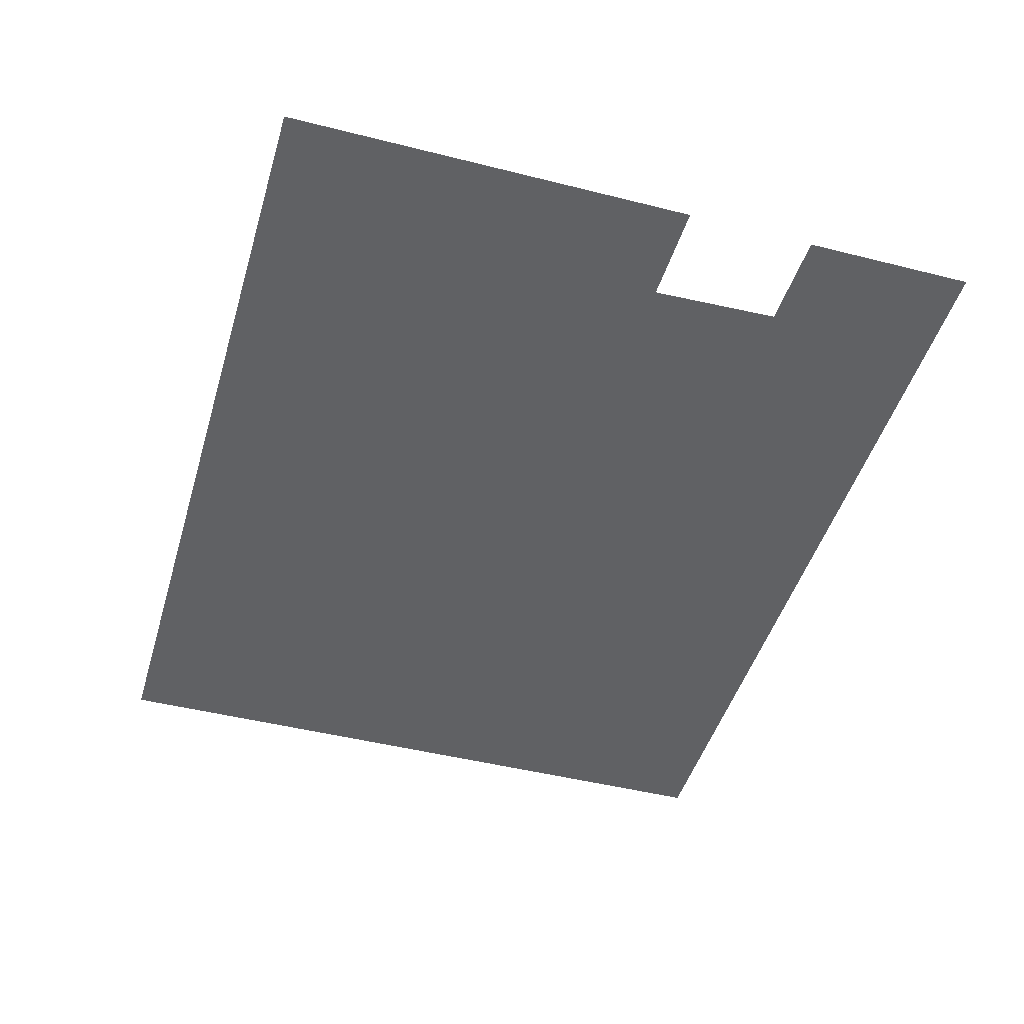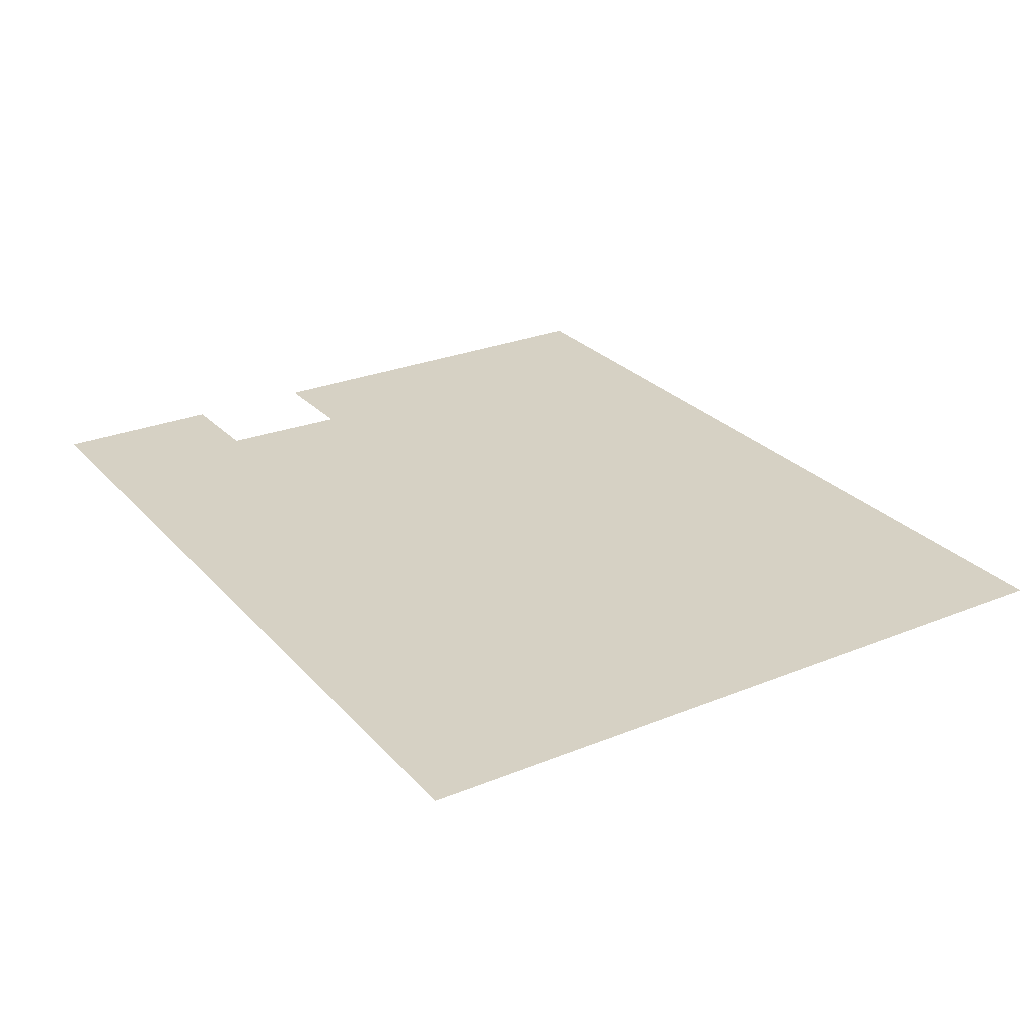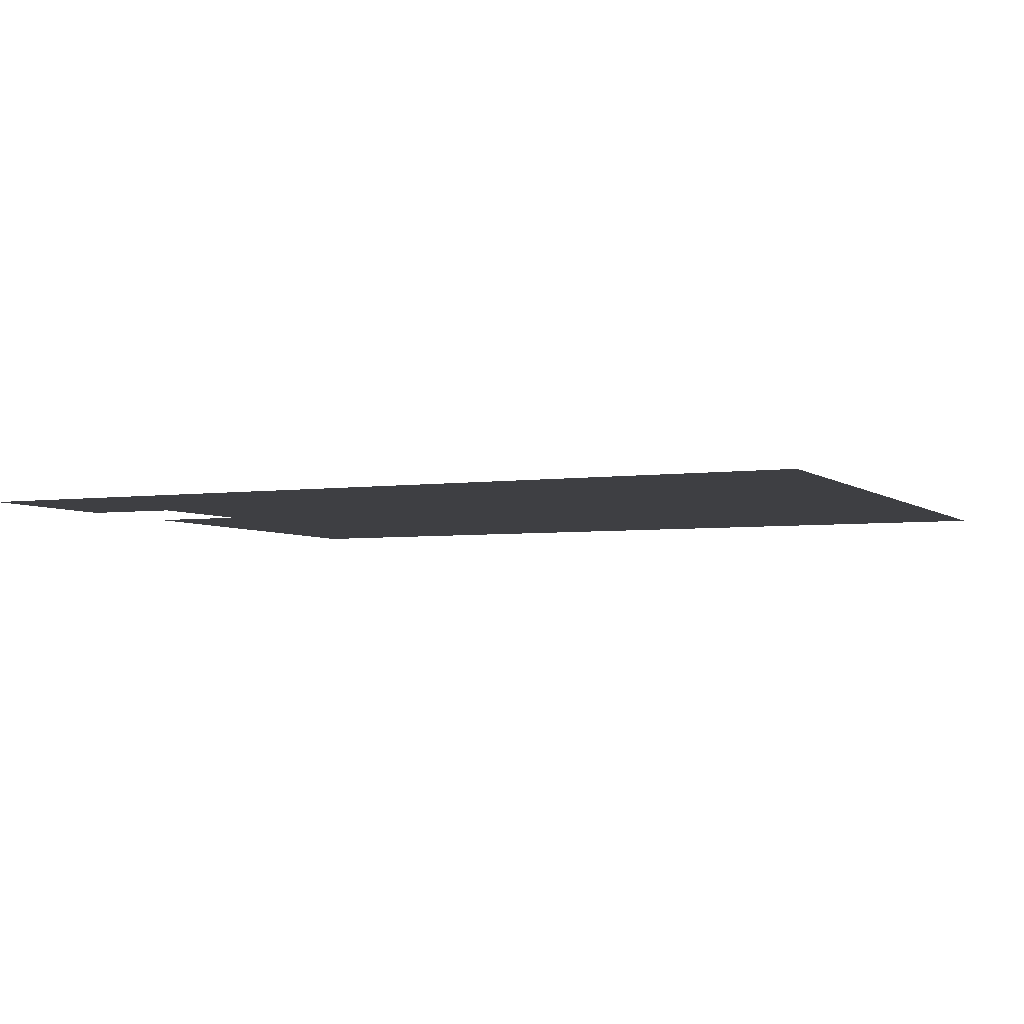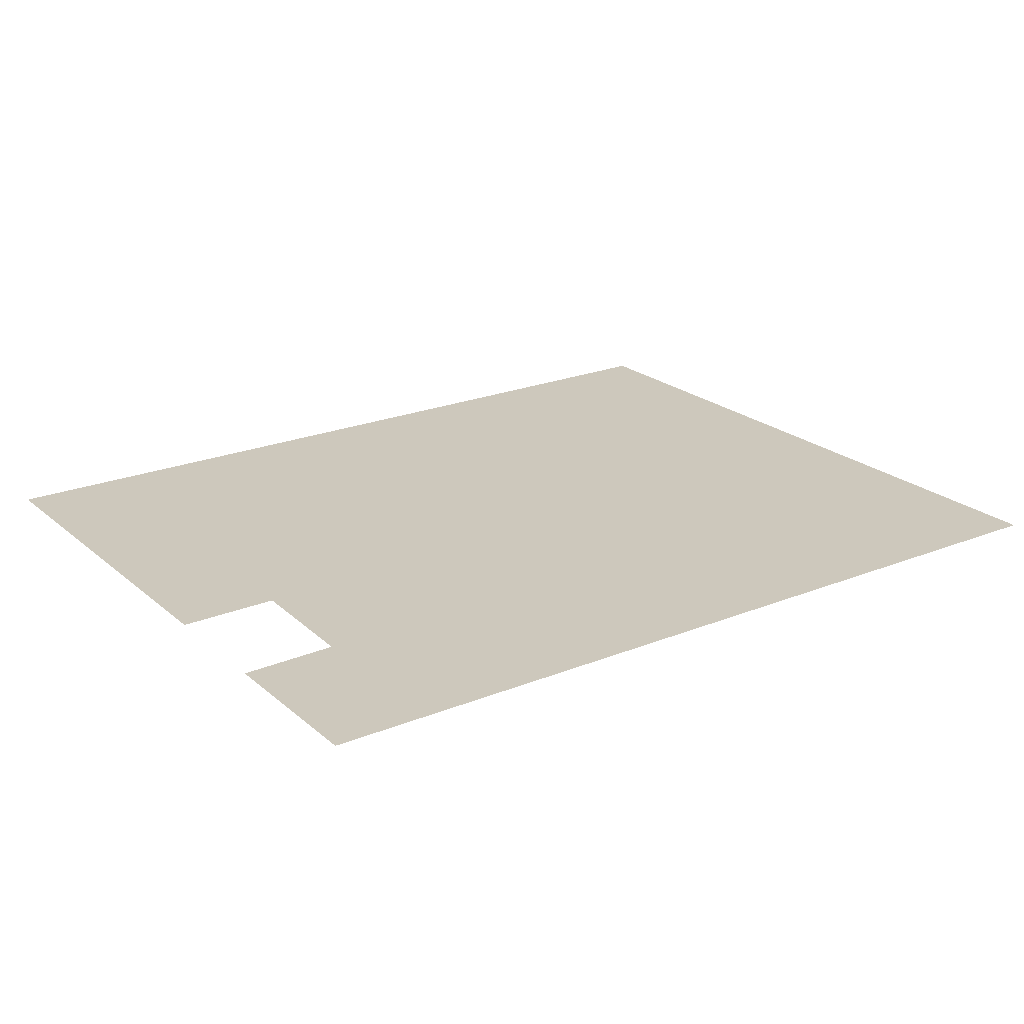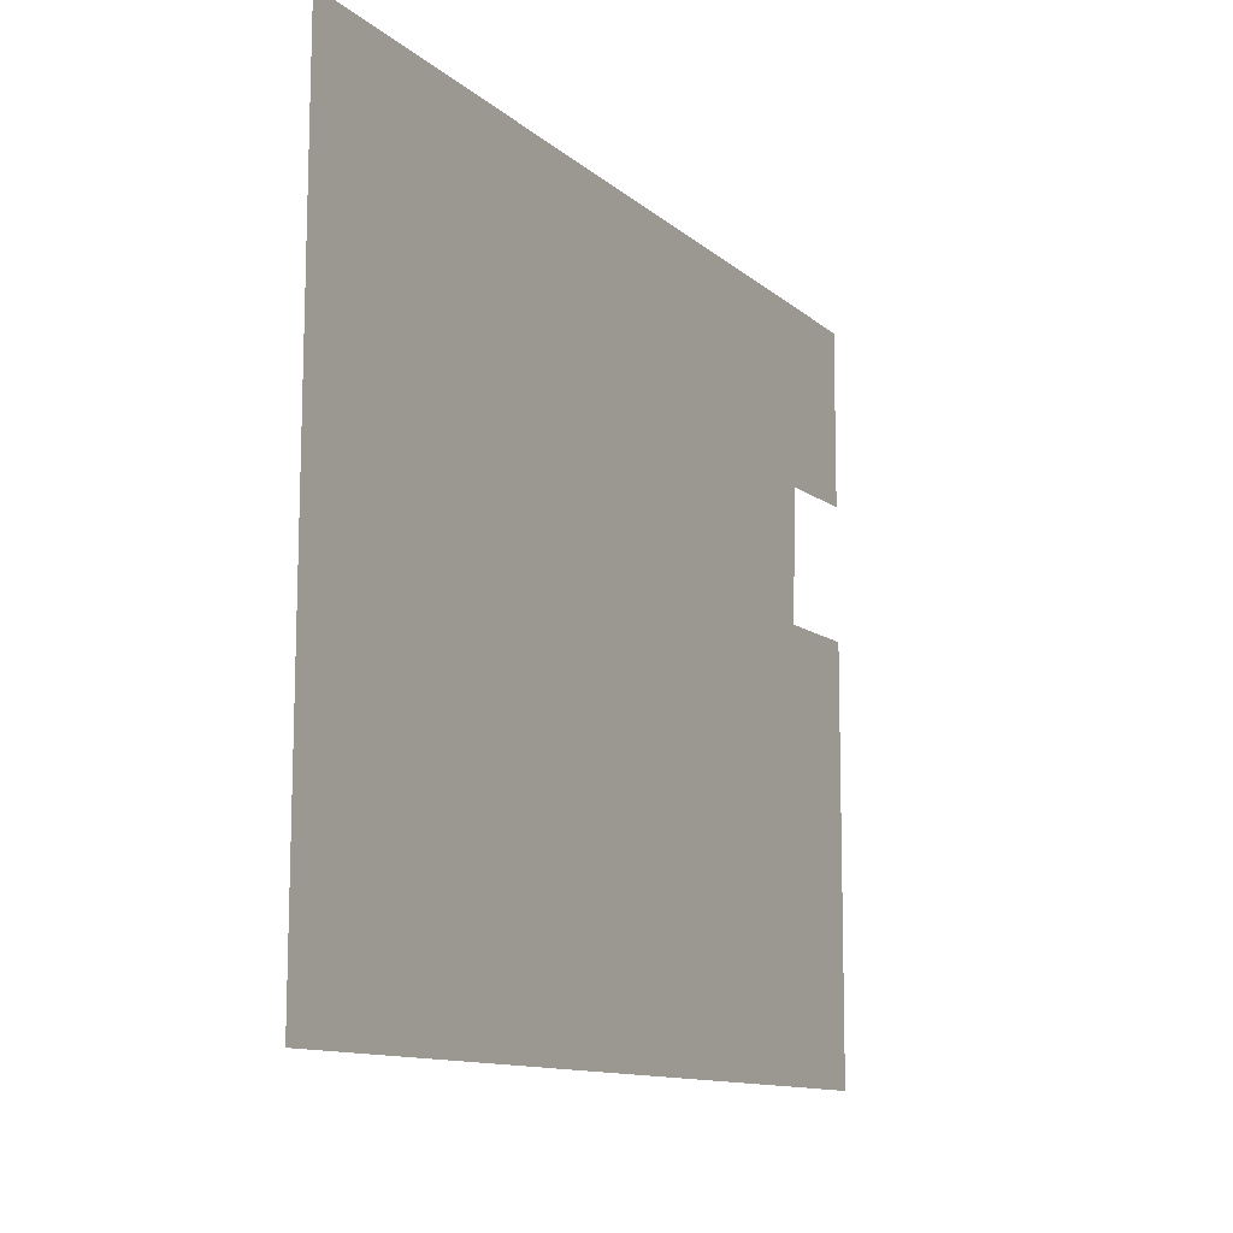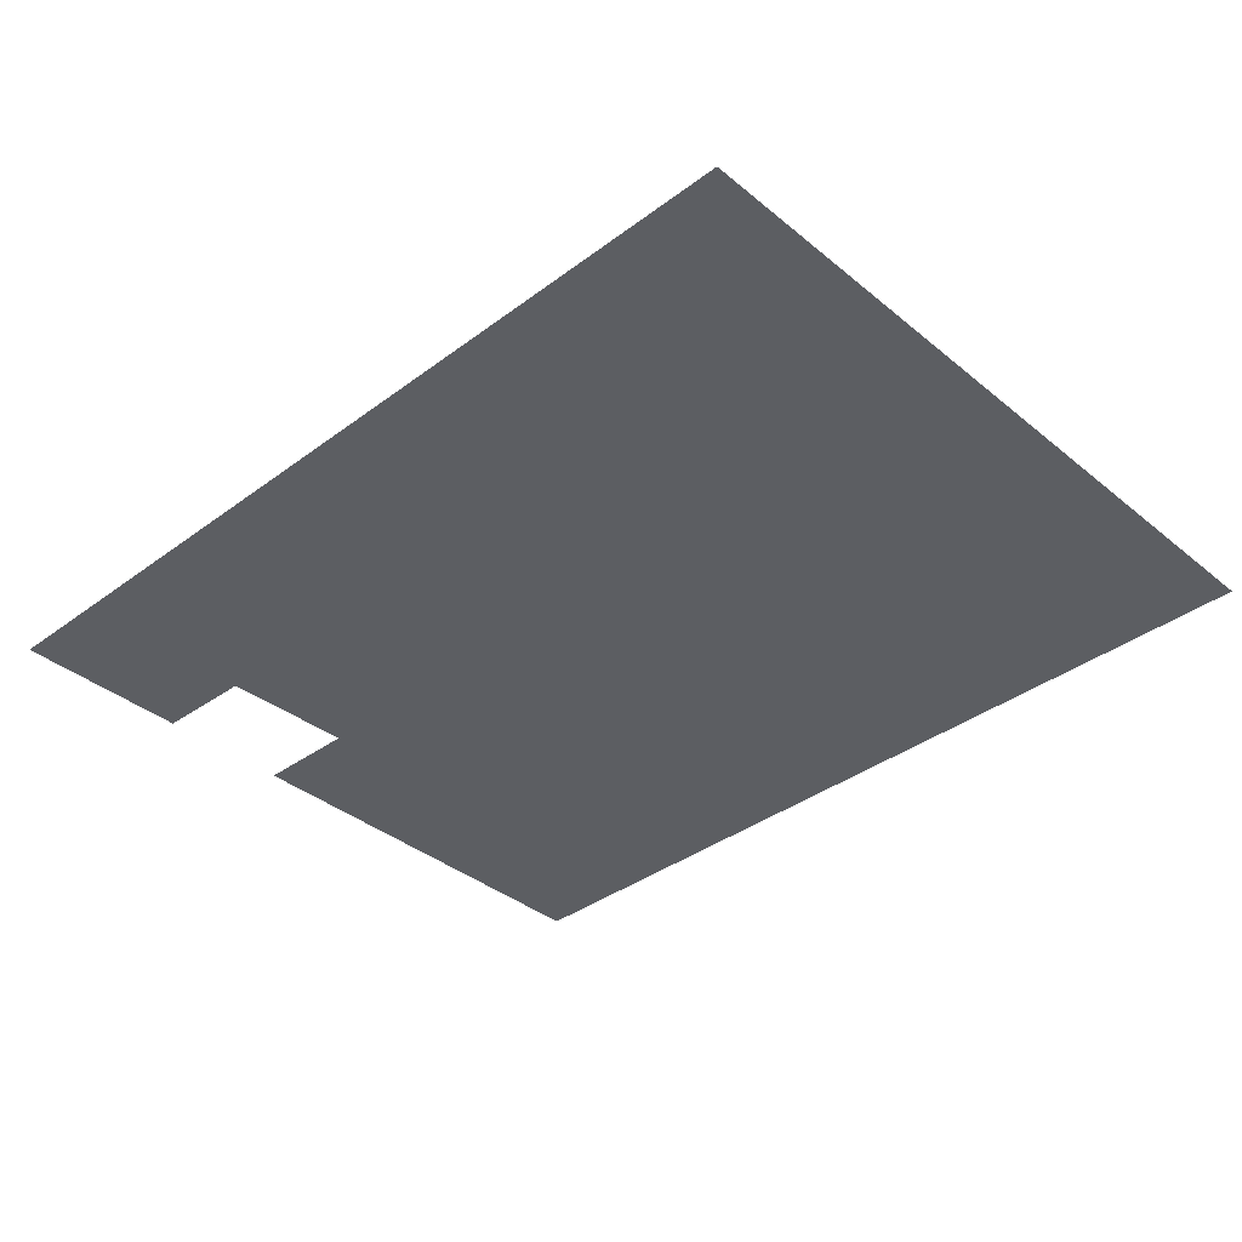
<metadata>
{"format":"obj","ext":"obj","renderer":"f3d","projection":"perspective","resolution":1024,"background":"white","views":[{"elev":-46.8,"azim":73.8,"up":"+Z"},{"elev":27.0,"azim":-122.2,"up":"+Z"},{"elev":-4.3,"azim":-155.4,"up":"+Z"},{"elev":22.1,"azim":144.9,"up":"+Z"},{"elev":-11.9,"azim":-62.0,"up":"+Y"},{"elev":-37.5,"azim":-136.4,"up":"+Z"}]}
</metadata>
<code>
v 1.169 19.12 0
v 1.161 16.65 0
v 4.202 16.66 0
v 4.209 18.08 0
v 3.863 18.08 0
v 3.879 18.52 0
v 4.211 18.53 0
v 4.213 19.12 0
f 2 3 1
f 7 8 6
f 4 5 3
f 3 5 1
f 8 1 6
f 1 5 6

</code>
